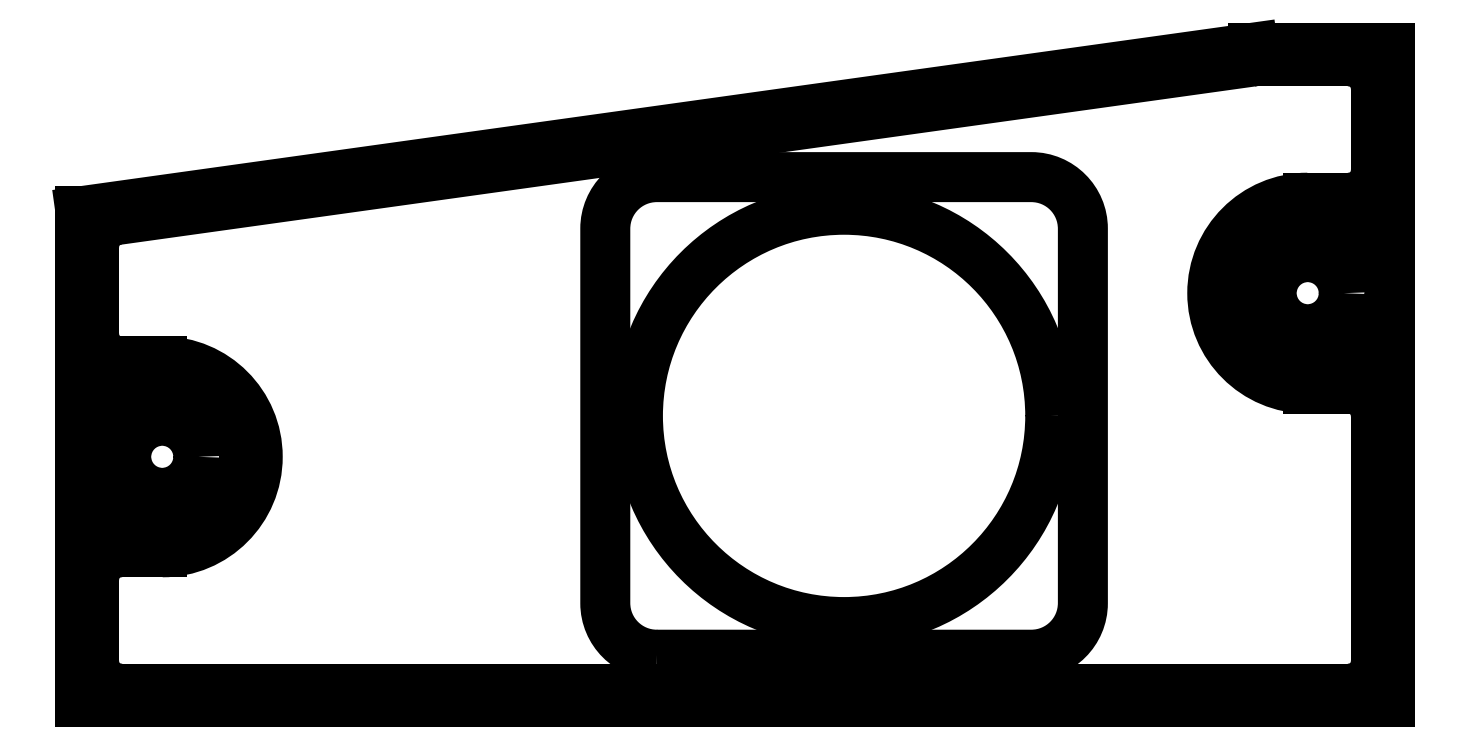
<metadata>
{"format":"dxf","ext":"dxf","renderer":"ezdxf+matplotlib","layout":"modelspace","background":"white","min_lineweight":24,"dpi":150}
</metadata>
<code>
0
SECTION
2
ENTITIES
0
LINE
8
panel
10
0
20
0
30
0
11
76.2
21
0
31
0
0
LINE
8
construction
10
76.2
20
-10
30
0
11
76.2
21
50
31
0
0
LINE
8
construction
10
-10
20
38.1
30
0
11
90
21
38.1
31
0
0
LINE
8
construction
10
-10
20
28.57
30
0
11
90
21
28.57
31
0
0
LINE
8
panel
10
0
20
0
30
0
11
0
21
28.57
31
0
0
LINE
8
panel
10
76.2
20
0
30
0
11
76.2
21
38.1
31
0
0
LINE
8
construction
10
68.26
20
50
30
0
11
68.26
21
-10
31
0
0
LINE
8
panel
10
0
20
28.57
30
0
11
68.26
21
38.1
31
0
0
LINE
8
panel
10
68.26
20
38.1
30
0
11
76.2
21
38.1
31
0
0
LINE
8
fascia_outline
10
2.162
20
28.08
30
0
11
68.21
21
37.29
31
0
0
LINE
8
fascia_outline
10
68.43
20
37.31
30
0
11
73.82
21
37.31
31
0
0
LINE
8
fascia_outline
10
2.381
20
0.7937
30
0
11
73.82
21
0.7937
31
0
0
LINE
8
fascia_outline
10
75.41
20
2.381
30
0
11
75.41
21
16.67
31
0
0
LINE
8
fascia_outline
10
75.41
20
30.96
30
0
11
75.41
21
35.72
31
0
0
LINE
8
fascia_outline
10
0.7937
20
2.381
30
0
11
0.7937
21
7.144
31
0
0
LINE
8
fascia_outline
10
0.7937
20
21.43
30
0
11
0.7937
21
26.5
31
0
0
ARC
8
fascia_outline
10
2.381
20
26.5
30
0
40
1.587
50
97.94
51
180
0
ARC
8
fascia_outline
10
2.381
20
2.381
30
0
40
1.587
50
180
51
270
0
ARC
8
fascia_outline
10
73.82
20
35.72
30
0
40
1.587
50
0
51
90
0
ARC
8
fascia_outline
10
73.82
20
2.381
30
0
40
1.587
50
270
51
0
0
ARC
8
fascia_outline
10
68.43
20
35.72
30
0
40
1.587
50
90
51
97.94
0
LINE
8
construction
10
-10
20
4.762
30
0
11
90
21
4.763
31
0
0
LINE
8
construction
10
90
20
14.29
30
0
11
-10
21
14.29
31
0
0
LINE
8
construction
10
-10
20
23.81
30
0
11
90
21
23.81
31
0
0
LINE
8
construction
10
20
20
33.34
30
0
11
90
21
33.34
31
0
0
LINE
8
construction
10
4.762
20
50
30
0
11
4.763
21
-10
31
0
0
LINE
8
construction
10
71.44
20
-10
30
0
11
71.44
21
50
31
0
0
CIRCLE
8
panel
10
4.763
20
14.29
30
0
40
2.1
0
CIRCLE
8
panel
10
71.44
20
23.81
30
0
40
2.1
0
ARC
8
fascia_outline
10
4.763
20
14.29
30
0
40
5.556
50
270
51
90
0
ARC
8
fascia_outline
10
71.44
20
23.81
30
0
40
5.556
50
90
51
270
0
LINE
8
fascia_outline
10
2.381
20
19.84
30
0
11
4.763
21
19.84
31
0
0
LINE
8
fascia_outline
10
2.381
20
8.731
30
0
11
4.763
21
8.731
31
0
0
LINE
8
fascia_outline
10
71.44
20
29.37
30
0
11
73.82
21
29.37
31
0
0
LINE
8
fascia_outline
10
71.44
20
18.26
30
0
11
73.82
21
18.26
31
0
0
ARC
8
fascia_outline
10
2.381
20
21.43
30
0
40
1.587
50
180
51
270
0
ARC
8
fascia_outline
10
2.381
20
7.144
30
0
40
1.587
50
90
51
180
0
ARC
8
fascia_outline
10
73.82
20
30.96
30
0
40
1.587
50
270
51
0
0
ARC
8
fascia_outline
10
73.82
20
16.67
30
0
40
1.587
50
0
51
90
0
LINE
8
construction
10
44.45
20
-10
30
0
11
44.45
21
50
31
0
0
LINE
8
construction
10
-20
20
16.67
30
0
11
100
21
16.67
31
0
0
CIRCLE
8
panel_and_spacer_cut
10
44.45
20
16.67
30
0
40
12
0
LINE
8
construction
10
31.75
20
-10
30
0
11
31.75
21
50
31
0
0
LWPOLYLINE
8
fascia_cut
90
9
70
128
10
33.55
20
2.769
10
55.35
20
2.769
42
0.4142
10
58.35
20
5.769
10
58.35
20
27.57
42
0.4142
10
55.35
20
30.57
10
33.55
20
30.57
42
0.4142
10
30.55
20
27.57
10
30.55
20
5.769
42
0.4142
10
33.55
20
2.769
0
CIRCLE
8
fasteners
10
4.762
20
14.29
30
0
40
4.762
0
CIRCLE
8
fasteners
10
71.44
20
23.81
30
0
40
4.763
0
DIMENSION
8
dimensions
10
0
20
-10
30
0
11
38.1
21
-8.125
31
0
70
0
71
8
72
2
74
0
75
0
41
1
42
0
1
3"
3
Standard
13
0
23
0
33
0
14
76.2
24
0
34
0
50
0
0
DIMENSION
8
dimensions
10
76.2
20
50
30
0
11
82.38
21
51.88
31
0
70
0
71
8
72
2
74
0
75
0
41
1
42
0
1
0.3125"
3
Standard
13
76.2
23
38.1
33
0
14
68.26
24
38.1
34
0
50
0
0
DIMENSION
8
dimensions
10
-10
20
28.57
30
0
11
-11.88
21
14.29
31
0
70
0
71
8
72
2
74
0
75
0
41
1
42
0
1
1.125"
3
Standard
13
-0
23
28.57
33
0
14
0
24
0
34
0
50
90
0
DIMENSION
8
dimensions
10
90
20
38.1
30
0
11
88.12
21
19.05
31
0
70
0
71
8
72
2
74
0
75
0
41
1
42
0
1
1.5"
3
Standard
13
76.2
23
38.1
33
0
14
76.2
24
0
34
0
50
90
0
ENDSEC
0
EOF

</code>
